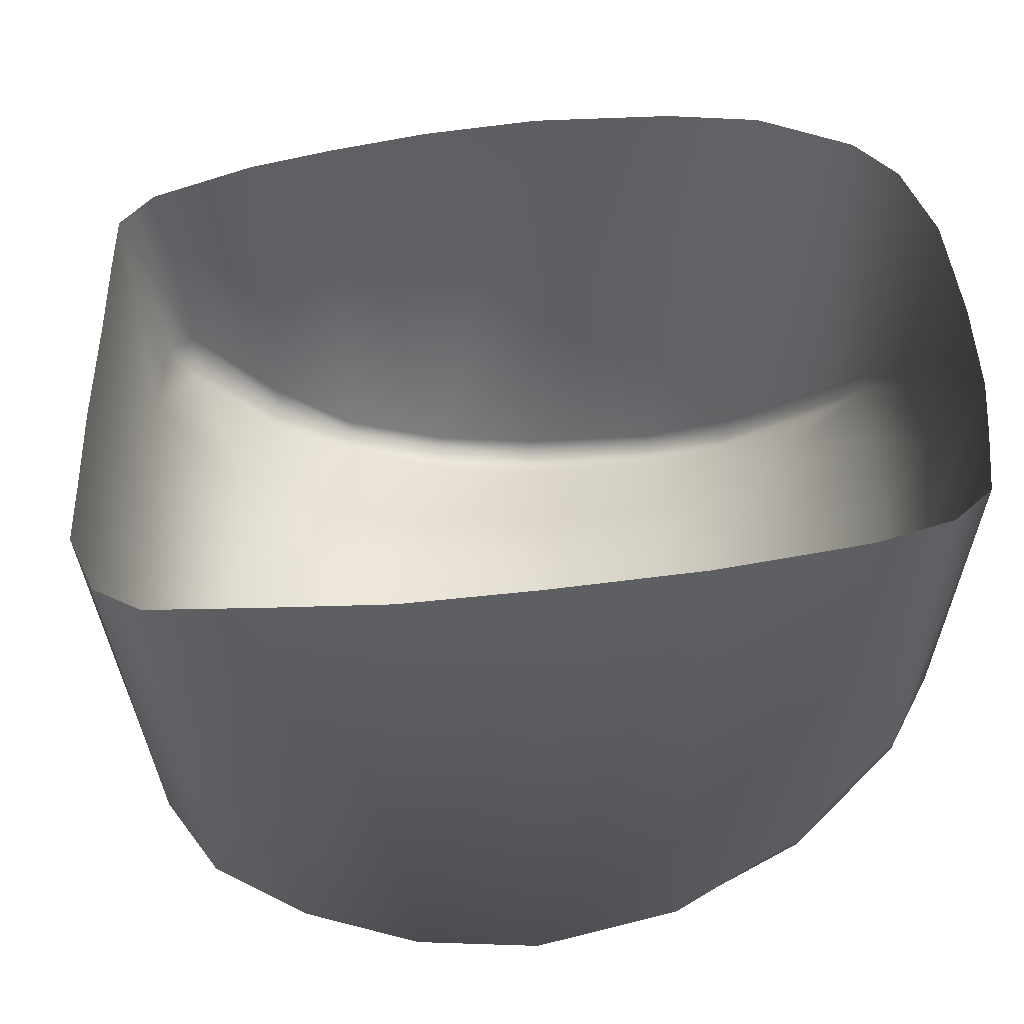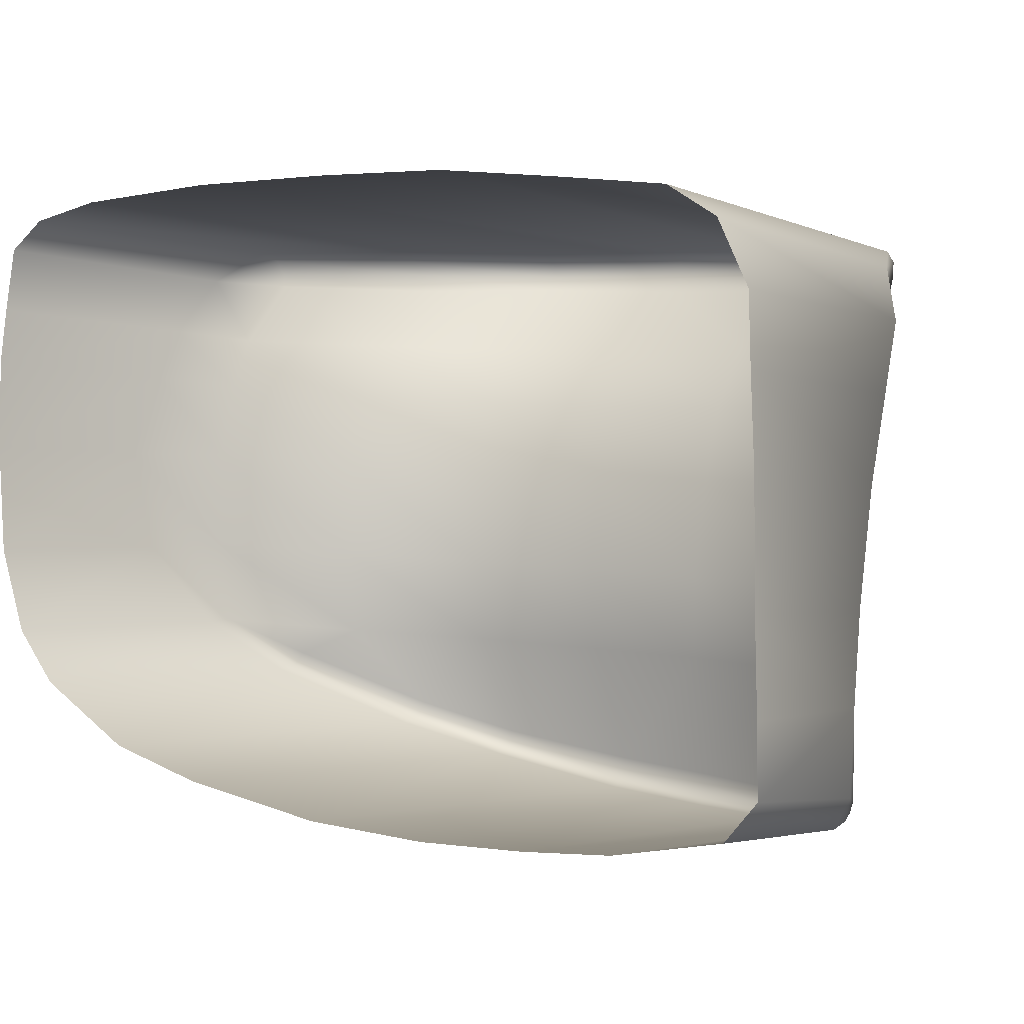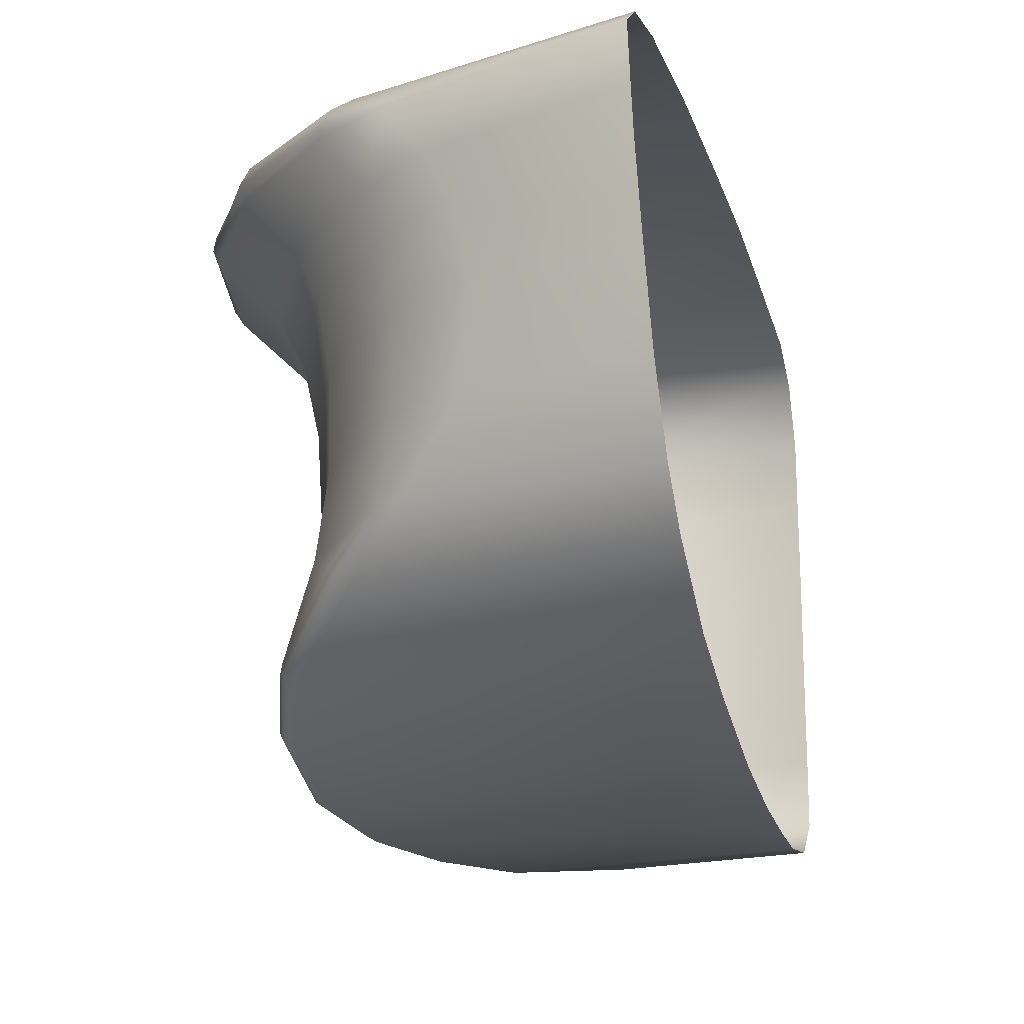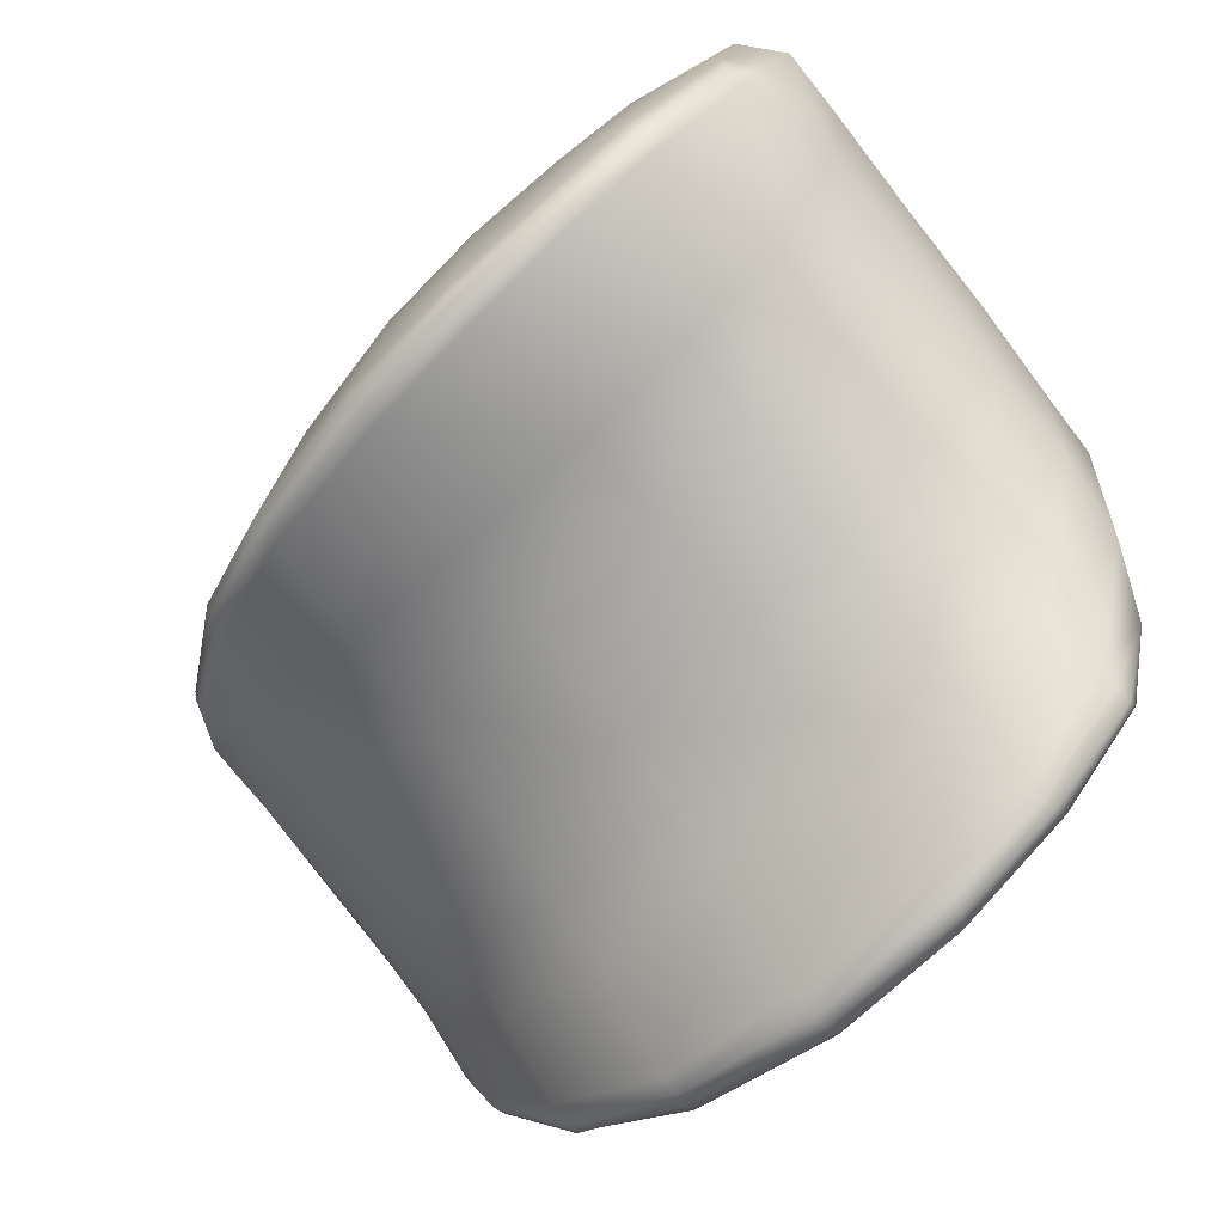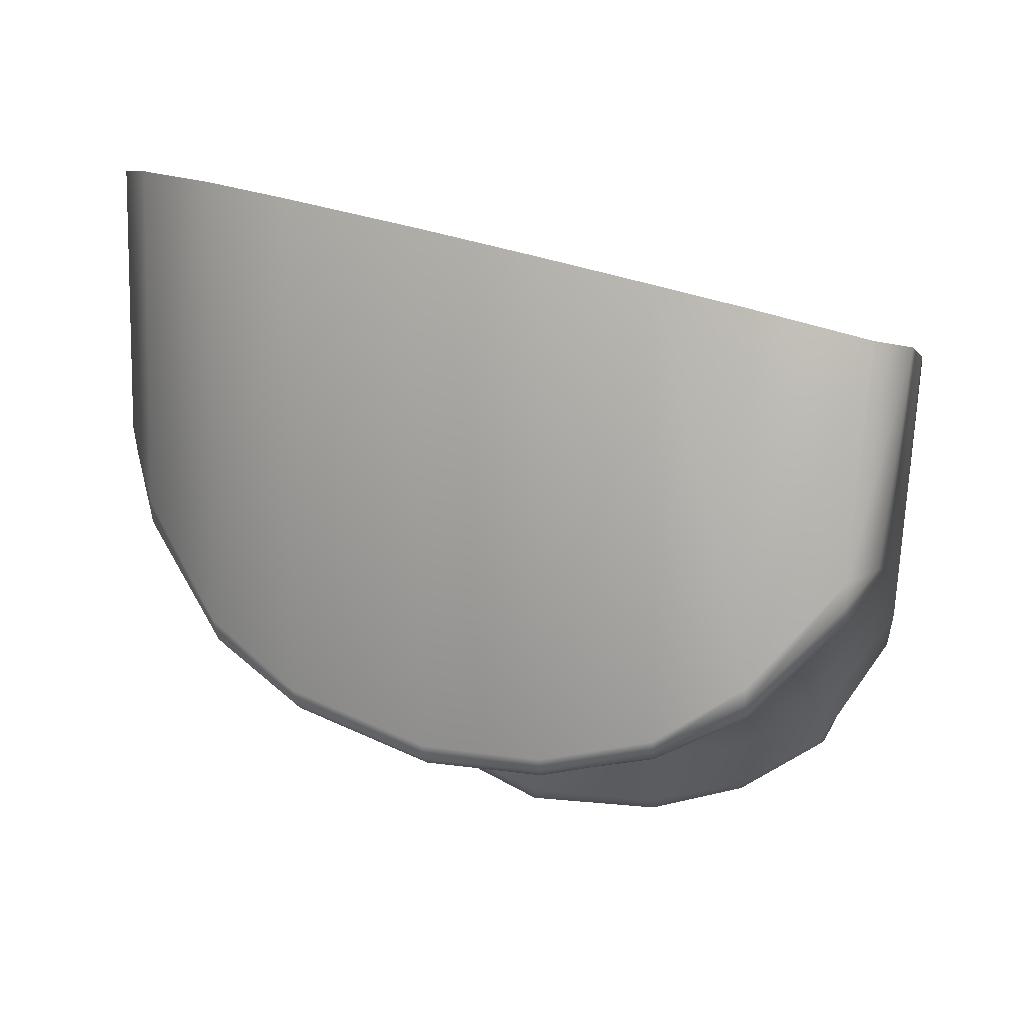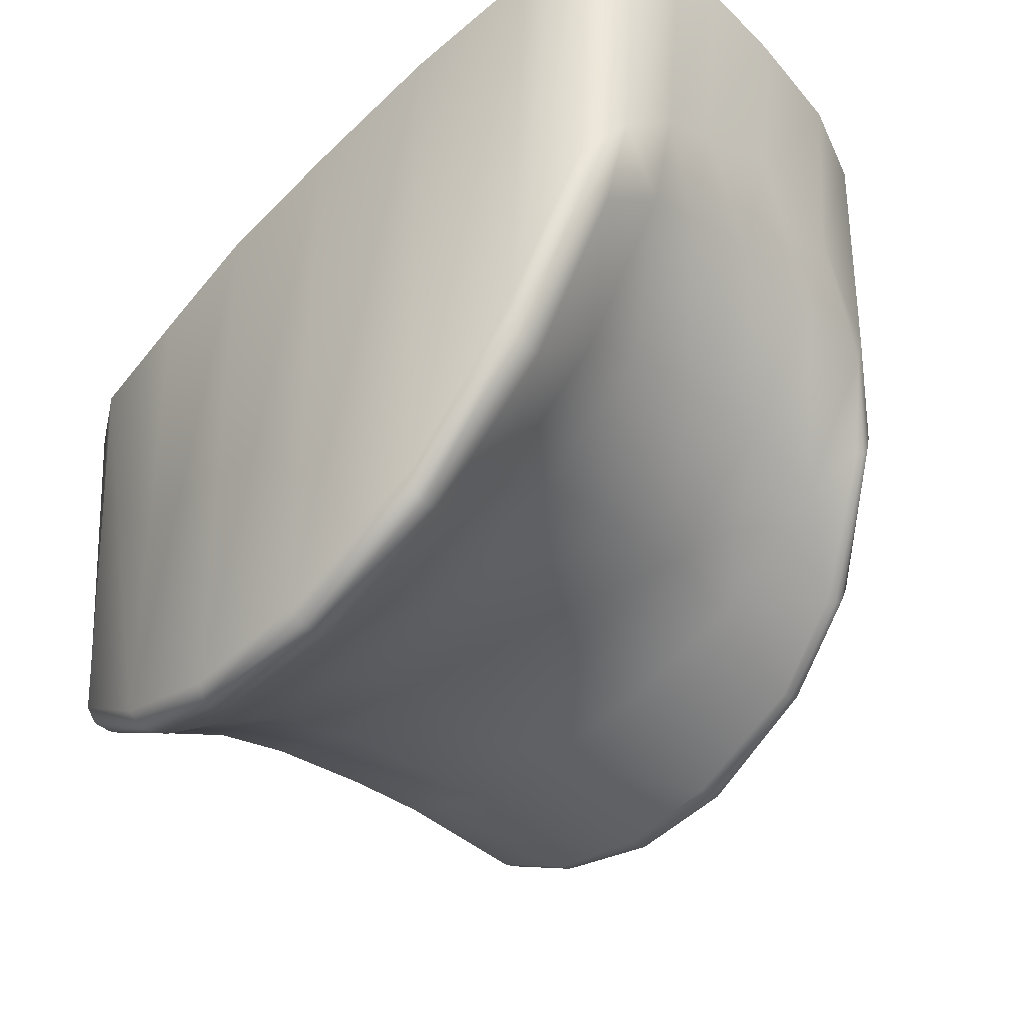
<metadata>
{"format":"obj","ext":"obj","renderer":"f3d","projection":"perspective","resolution":1024,"background":"white","views":[{"elev":47.7,"azim":179.9,"up":"+Z"},{"elev":-2.6,"azim":40.5,"up":"+Y"},{"elev":-19.1,"azim":-61.8,"up":"+Y"},{"elev":-78.2,"azim":38.4,"up":"+Z"},{"elev":1.9,"azim":11.4,"up":"+Z"},{"elev":-40.9,"azim":-137.9,"up":"+Z"}]}
</metadata>
<code>
o Left_Trigger
v -0.1602 0.1318 0.1262
v -0.1329 0.1373 0.1206
v 0.0323 0.1354 0.08614
v 0.1258 0.1215 0.06655
v -0.02012 0.1382 0.09709
v -0.0778 0.1396 0.1091
v -0.1772 0.0727 0.1327
v 0.1456 0.1079 0.06235
v -0.1736 0.1204 0.1292
v -0.1758 0.09465 0.1312
v -0.1754 0.03623 0.1343
v -0.1703 -0.007968 0.1354
v -0.159 -0.04152 0.1344
v -0.1435 -0.06281 0.1316
v -0.1086 -0.08805 0.124
v -0.07304 -0.1014 0.1156
v -0.01893 -0.1151 0.1024
v 0.06871 -0.1228 0.08031
v 0.1457 -0.1165 0.06016
v 0.1574 0.08098 0.05972
v 0.1591 -0.1014 0.05822
v 0.1587 -0.03574 0.05872
v 0.1579 0.05222 0.05944
v -0.1538 0.1316 0.003341
v -0.1237 0.1366 -0.05562
v 0.03122 0.1312 -0.1416
v 0.1146 0.1183 -0.1049
v -0.01963 0.1356 -0.1377
v -0.07668 0.1368 -0.1093
v -0.1673 0.07125 0.05299
v 0.1321 0.1067 -0.07535
v -0.1646 0.118 0.02145
v -0.166 0.09313 0.04274
v -0.1697 0.0369 0.06502
v -0.1663 -0.004565 0.05747
v -0.1579 -0.03804 0.03037
v -0.1428 -0.05957 0.000383
v -0.1083 -0.08421 -0.04503
v -0.07229 -0.09827 -0.06969
v -0.01862 -0.1121 -0.08765
v 0.0685 -0.1205 -0.08285
v 0.1369 -0.1179 -0.02562
v 0.1429 0.08266 -0.06426
v 0.1475 -0.1051 -0.02082
v 0.1478 -0.03298 -0.02812
v 0.1469 0.05177 -0.04926
v 0.1018 -0.1219 -0.06294
v 0.1034 -0.1227 0.07138
v 0.02664 -0.1181 -0.09085
v 0.02759 -0.121 0.09079
v 0.1482 -0.07057 -0.02305
v 0.1592 -0.07302 0.05839
v 0.1472 0.01536 -0.0383
v 0.1589 0.01484 0.05899
v 0.07777 0.1256 -0.1284
v 0.08044 0.1285 0.07606
v -0.1541 0.1295 -0.007121
v -0.1229 0.1329 -0.06633
v 0.03461 0.1254 -0.1458
v 0.114 0.1144 -0.1105
v -0.02128 0.1302 -0.1426
v -0.07648 0.1323 -0.1155
v 0.07624 0.1203 -0.1343
v -0.1546 0.1237 -0.01178
v -0.1224 0.1272 -0.07102
v 0.03504 0.1195 -0.1449
v 0.1131 0.1076 -0.1113
v -0.02159 0.1242 -0.1428
v -0.07612 0.1266 -0.117
v 0.07512 0.1149 -0.1342
v -0.1543 0.1183 -0.01198
v -0.1216 0.1192 -0.06892
v 0.03449 0.1127 -0.1405
v 0.1131 0.1013 -0.1089
v -0.02142 0.1167 -0.1376
v -0.07645 0.1202 -0.1139
v 0.07412 0.109 -0.1318
v -0.1554 0.09094 0.009734
v -0.1218 0.09069 -0.0435
v 0.03369 0.08442 -0.1134
v 0.1128 0.07845 -0.09688
v -0.01976 0.0861 -0.1044
v -0.07637 0.08916 -0.08295
v 0.07458 0.08151 -0.1117
v -0.1557 0.06907 0.01844
v -0.1223 0.06672 -0.03147
v 0.03369 0.05661 -0.09549
v 0.1123 0.05142 -0.08376
v -0.02027 0.05907 -0.0873
v -0.07637 0.06366 -0.06792
v 0.07356 0.05448 -0.09535
v -0.157 0.03743 0.02474
v -0.1228 0.03459 -0.02483
v 0.03369 0.02483 -0.08578
v 0.1132 0.01845 -0.07407
v -0.01976 0.02695 -0.07744
v -0.07535 0.03 -0.06001
v 0.0733 0.02068 -0.08595
v -0.1574 -0.002936 0.02509
v -0.1229 -0.006625 -0.02343
v 0.03199 -0.01886 -0.07996
v 0.1128 -0.02623 -0.06742
v -0.02053 -0.0143 -0.0727
v -0.07453 -0.01076 -0.05751
v 0.07274 -0.02188 -0.08011
v -0.1565 -0.03676 0.02004
v -0.1235 -0.04196 -0.0285
v 0.03029 -0.05348 -0.08134
v 0.1124 -0.06151 -0.06442
v -0.02021 -0.05003 -0.07649
v -0.07502 -0.04578 -0.06182
v 0.07371 -0.05726 -0.07842
v -0.1424 -0.05765 -0.00793
v -0.1072 -0.08159 -0.05216
v -0.07194 -0.0957 -0.07496
v -0.01876 -0.1091 -0.09284
v 0.06816 -0.1176 -0.08677
v 0.1367 -0.1153 -0.03406
v 0.1014 -0.1191 -0.06969
v 0.02617 -0.1154 -0.09524
v -0.1417 -0.05552 -0.01014
v -0.1061 -0.07882 -0.05417
v -0.07116 -0.09234 -0.07699
v -0.01845 -0.1043 -0.09492
v 0.06774 -0.1138 -0.08936
v 0.1368 -0.1124 -0.03725
v 0.1016 -0.1146 -0.07326
v 0.02594 -0.1101 -0.0976
v -0.1407 -0.05227 -0.01143
v -0.1047 -0.0752 -0.05456
v -0.07072 -0.08811 -0.07723
v -0.01799 -0.09934 -0.09437
v 0.06733 -0.1094 -0.09054
v 0.137 -0.1082 -0.03941
v 0.1018 -0.11 -0.07445
v 0.02599 -0.1051 -0.09768
f 21 19 42 44
f 9 1 24 32
f 3 56 55 26
f 20 23 46 43
f 13 12 35 36
f 5 3 26 28
f 7 10 33 30
f 19 48 47 42
f 14 13 36 37
f 2 6 29 25
f 15 14 37 38
f 6 5 28 29
f 23 54 53 46
f 1 2 25 24
f 16 15 38 39
f 8 20 43 31
f 17 16 39 40
f 10 9 32 33
f 22 52 51 45
f 18 50 49 41
f 11 7 30 34
f 12 11 34 35
f 4 8 31 27
f 47 48 18 41
f 49 50 17 40
f 51 52 21 44
f 53 54 22 45
f 55 56 4 27
f 29 28 61 62
f 28 26 59 61
f 24 25 58 57
f 26 55 63 59
f 25 29 62 58
f 55 27 60 63
f 57 58 65 64
f 59 63 70 66
f 58 62 69 65
f 63 60 67 70
f 62 61 68 69
f 61 59 66 68
f 66 70 77 73
f 65 69 76 72
f 70 67 74 77
f 69 68 75 76
f 68 66 73 75
f 64 65 72 71
f 72 76 83 79
f 77 74 81 84
f 76 75 82 83
f 75 73 80 82
f 71 72 79 78
f 73 77 84 80
f 43 81 74
f 74 67 31
f 67 60 31
f 31 60 27
f 32 71 78 33
f 24 57 32
f 57 64 32
f 71 32 64
f 82 80 87 89
f 78 79 86 85
f 80 84 91 87
f 79 83 90 86
f 84 81 88 91
f 83 82 89 90
f 33 78 85 30
f 46 88 81 43
f 87 91 98 94
f 86 90 97 93
f 91 88 95 98
f 90 89 96 97
f 89 87 94 96
f 85 86 93 92
f 53 95 88 46
f 30 85 92 34
f 96 94 101 103
f 92 93 100 99
f 94 98 105 101
f 93 97 104 100
f 98 95 102 105
f 97 96 103 104
f 34 92 99 35
f 45 102 95 53
f 104 103 110 111
f 103 101 108 110
f 99 100 107 106
f 101 105 112 108
f 100 104 111 107
f 105 102 109 112
f 51 109 102 45
f 35 99 106 36
f 47 41 117 119
f 42 47 119 118
f 40 39 115 116
f 38 37 113 114
f 49 40 116 120
f 41 49 120 117
f 39 38 114 115
f 115 114 122 123
f 120 116 124 128
f 118 119 127 126
f 116 115 123 124
f 114 113 121 122
f 119 117 125 127
f 117 120 128 125
f 37 36 106 113
f 113 106 121
f 42 118 44
f 118 126 44
f 128 124 132 136
f 126 127 135 134
f 124 123 131 132
f 122 121 129 130
f 127 125 133 135
f 125 128 136 133
f 123 122 130 131
f 126 134 44
f 106 129 121
f 106 107 129
f 129 107 130
f 111 131 130 107
f 110 132 131 111
f 108 136 132 110
f 112 133 136 108
f 109 135 133 112
f 135 109 134
f 51 44 134 109
f 43 74 31

</code>
